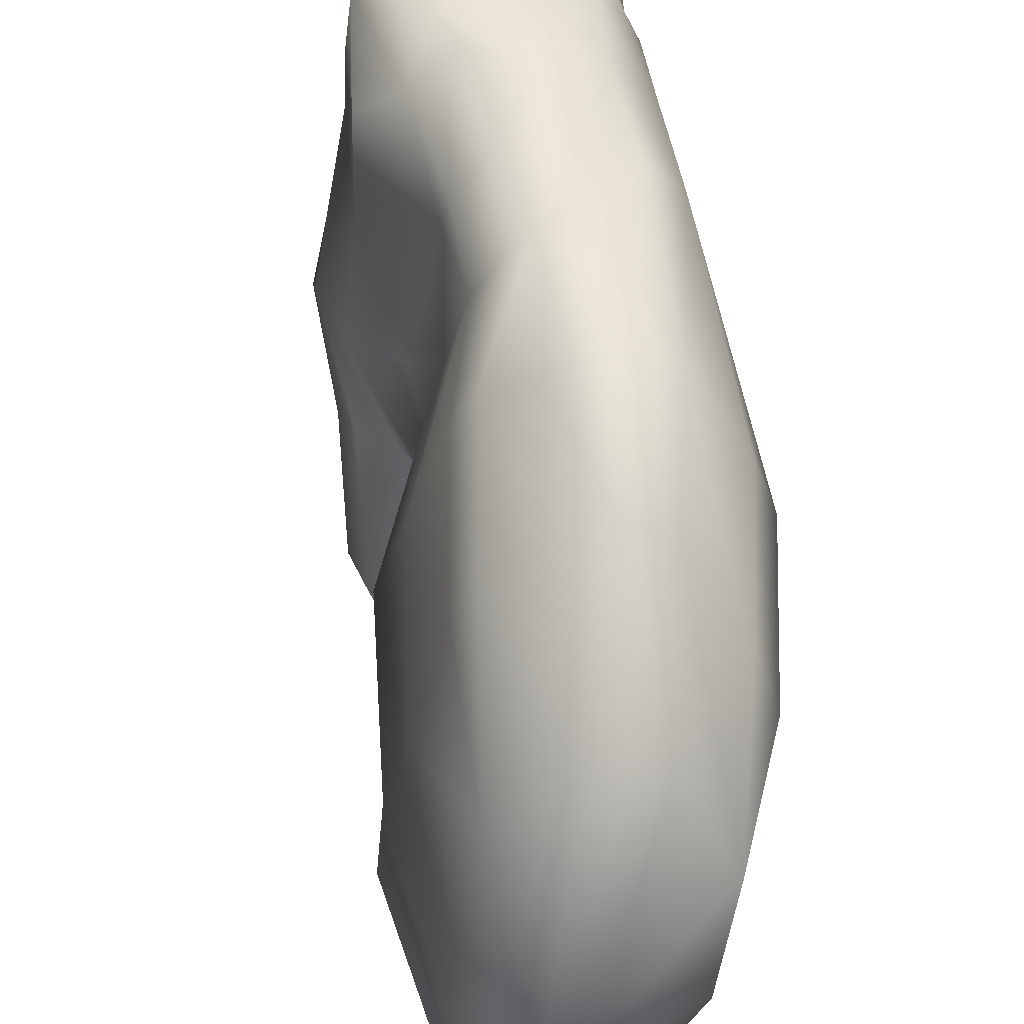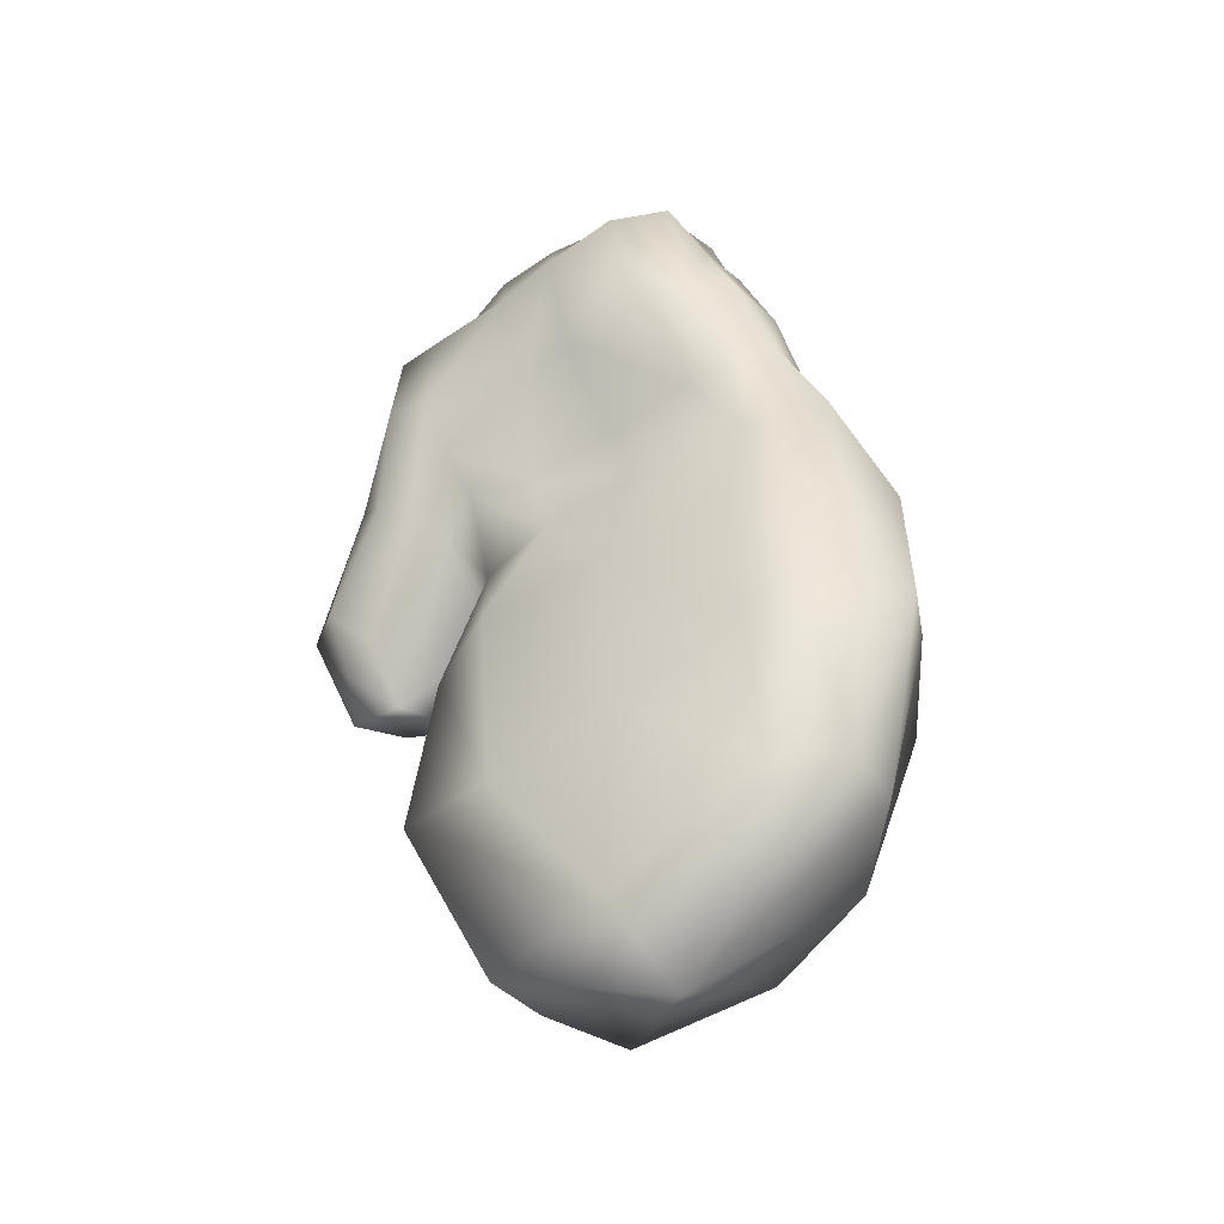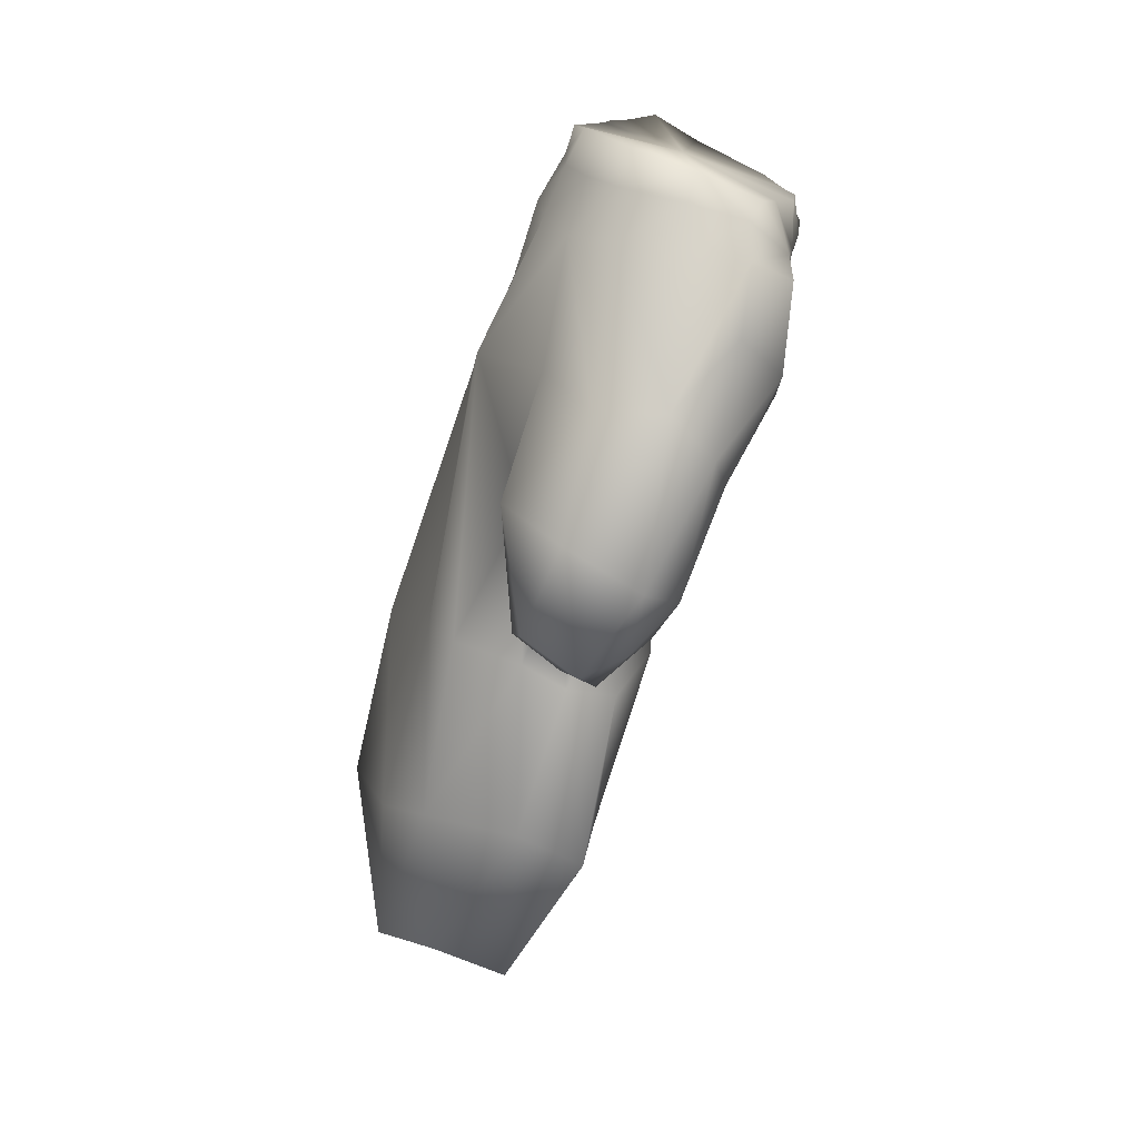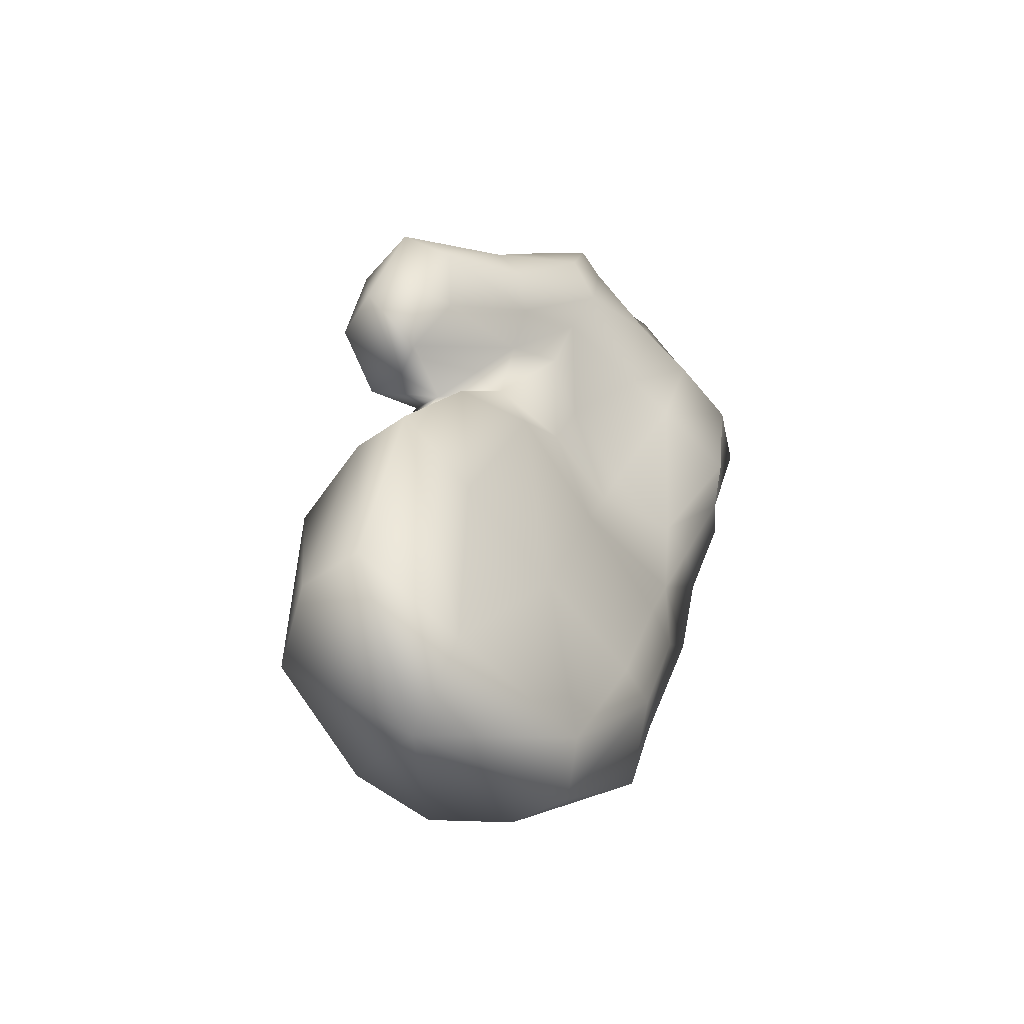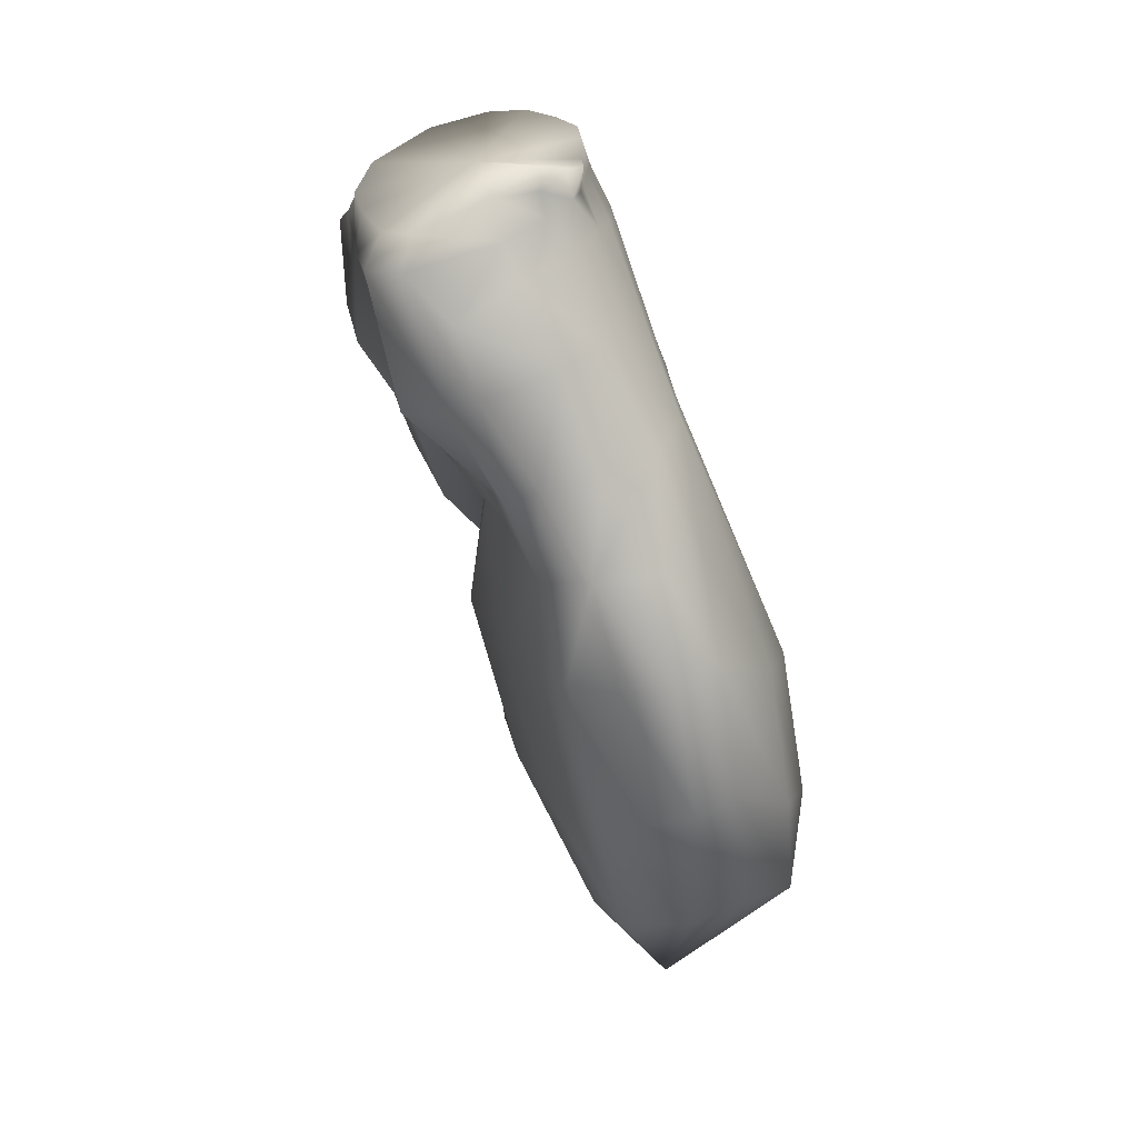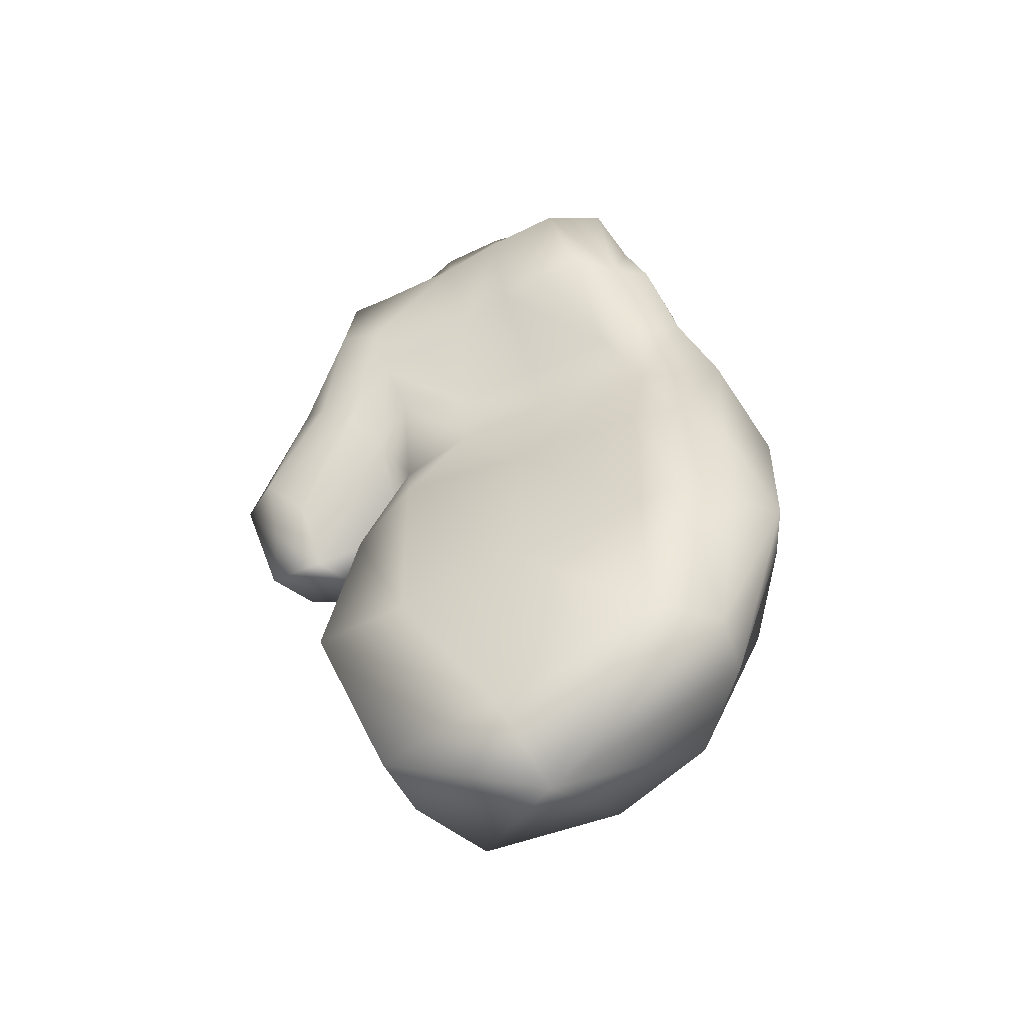
<metadata>
{"format":"obj","ext":"obj","renderer":"f3d","projection":"perspective","resolution":1024,"background":"white","views":[{"elev":55.9,"azim":-168.7,"up":"+Y"},{"elev":-60.7,"azim":135.0,"up":"+Z"},{"elev":24.4,"azim":14.0,"up":"+Z"},{"elev":-70.9,"azim":48.5,"up":"+Z"},{"elev":14.3,"azim":177.2,"up":"+Z"},{"elev":-69.3,"azim":124.4,"up":"+Z"}]}
</metadata>
<code>
v -0.08727 0.02199 -0.06726
v -0.08626 0.02836 -0.06886
v -0.08242 0.02114 -0.07641
v -0.08877 0.01555 -0.0692
v -0.1232 0.06929 -0.07043
v -0.1233 0.07094 -0.07871
v -0.1184 0.07103 -0.07344
v -0.1175 0.07128 -0.06882
v -0.1172 0.07085 -0.06459
v -0.1219 0.06899 -0.06537
v -0.1137 0.07604 -0.08346
v -0.111 0.07388 -0.0772
v -0.1093 0.07353 -0.06982
v -0.1281 0.0633 -0.07611
v -0.1246 0.06413 -0.06953
v -0.1254 0.05944 -0.06872
v -0.1302 0.05731 -0.07513
v -0.1094 0.01632 -0.05816
v -0.1104 0.01298 -0.0643
v -0.1186 0.01958 -0.06424
v -0.1166 0.02272 -0.05747
v -0.1252 -0.01547 -0.113
v -0.1202 -0.0221 -0.1349
v -0.1188 0.003264 -0.1305
v -0.125 -0.009865 -0.1407
v -0.1122 -0.02444 -0.116
v -0.09781 -0.02488 -0.1232
v -0.09358 -0.0154 -0.1286
v -0.08905 0.001336 -0.113
v -0.09974 -0.009377 -0.1391
v -0.09337 0.006661 -0.1191
v -0.1009 0.009793 -0.1225
v -0.1094 -0.01074 -0.1491
v -0.1031 0.03023 -0.1219
v -0.0973 0.01906 -0.1204
v -0.0905 0.01849 -0.1109
v -0.08129 0.01139 -0.09555
v -0.0836 0.01921 -0.1021
v -0.08989 -0.004525 -0.1063
v -0.1166 -0.008556 -0.1477
v -0.08519 0.05166 -0.0813
v -0.09223 0.04986 -0.1058
v -0.0918 0.03913 -0.105
v -0.08449 0.03896 -0.08065
v -0.08043 0.01403 -0.07877
v -0.09393 0.07576 -0.08202
v -0.1029 0.077 -0.09115
v -0.1013 0.07417 -0.1063
v -0.1085 0.01278 -0.1307
v -0.1081 0.02878 -0.1319
v -0.1069 0.04772 -0.1222
v -0.1118 0.04656 -0.1322
v -0.1094 0.06477 -0.1227
v -0.1169 0.06951 -0.1377
v -0.1111 0.07202 -0.1233
v -0.1169 0.08014 -0.1192
v -0.1256 0.08345 -0.1345
v -0.1311 0.07876 -0.156
v -0.1219 0.07362 -0.1554
v -0.1068 0.0796 -0.1037
v -0.1179 0.06476 -0.157
v -0.09306 0.06814 -0.1072
v -0.08714 0.06636 -0.08262
v -0.1112 0.04033 -0.1575
v -0.105 0.01658 -0.1548
v -0.1084 0.001784 -0.1571
v -0.1172 -0.001077 -0.1555
v -0.1404 0.08475 -0.1534
v -0.1281 0.07814 -0.1175
v -0.1202 0.07862 -0.09823
v -0.08756 0.003763 -0.08678
v -0.08717 0.009984 -0.07475
v -0.1263 0.002681 -0.1215
v -0.1219 0.0003229 -0.09443
v -0.111 -0.00795 -0.0976
v -0.09729 -0.008534 -0.09682
v -0.1205 0.0128 -0.07329
v -0.1103 0.007313 -0.07211
v -0.09709 0.006771 -0.0722
v -0.1266 0.05033 -0.06711
v -0.1312 0.0492 -0.07505
v -0.1275 0.04307 -0.06624
v -0.1315 0.04177 -0.07393
v -0.127 0.03718 -0.06487
v -0.1308 0.03142 -0.07247
v -0.125 0.02954 -0.065
v -0.1272 0.02279 -0.07264
v -0.1353 0.03363 -0.08618
v -0.1428 0.03942 -0.1063
v -0.1356 0.05183 -0.08772
v -0.1428 0.05479 -0.1076
v -0.1606 0.04052 -0.1569
v -0.1633 0.05519 -0.1557
v -0.1343 0.02598 -0.08672
v -0.143 0.02904 -0.1053
v -0.1596 0.02472 -0.1559
v -0.1384 0.01671 -0.09747
v -0.1474 0.01051 -0.1518
v -0.125 0.06019 -0.06418
v -0.1252 0.06578 -0.06501
v -0.1258 0.04606 -0.0614
v -0.1352 0.06088 -0.08949
v -0.1425 0.06489 -0.1092
v -0.1594 0.06702 -0.1556
v -0.122 0.03185 -0.05849
v -0.1255 0.03853 -0.05979
v -0.1389 -0.0007371 -0.1482
v -0.09818 0.01538 -0.06118
v -0.09904 0.01169 -0.06586
v -0.1255 -0.001511 -0.1512
v -0.1485 0.07952 -0.1506
v -0.1369 0.07548 -0.1146
v -0.1287 0.07372 -0.09541
v -0.09551 0.07304 -0.07579
v -0.09017 0.0646 -0.07616
v -0.08619 0.05132 -0.07354
v -0.08455 0.03895 -0.07152
v -0.1066 0.04616 -0.06549
v -0.1358 0.07523 -0.182
v -0.1272 0.06969 -0.1824
v -0.1239 0.06055 -0.1854
v -0.119 0.03511 -0.1897
v -0.1146 0.01011 -0.1907
v -0.1122 -0.008207 -0.1884
v -0.1245 -0.01023 -0.1826
v -0.1444 0.0814 -0.1784
v -0.1683 0.05131 -0.1845
v -0.1638 0.06352 -0.1827
v -0.1524 0.07586 -0.1763
v -0.1432 -0.00848 -0.1817
v -0.1556 0.004001 -0.1884
v -0.1665 0.01936 -0.1899
v -0.1658 0.03575 -0.1884
v -0.146 0.06361 -0.2061
v -0.1335 0.05467 -0.2104
v -0.1301 0.02191 -0.2192
v -0.1294 -0.002841 -0.2195
v -0.143 -0.00514 -0.2141
v -0.1672 0.046 -0.2066
v -0.1583 0.06007 -0.2027
v -0.157 0.001717 -0.2168
v -0.1655 0.02696 -0.2151
v -0.1448 0.02444 -0.2335
v -0.1093 -0.02417 -0.1407
v -0.102 -0.01808 -0.1386
v -0.1387 0.08012 -0.134
f 1 2 3
f 4 1 3
f 5 6 7
f 8 9 10
f 5 8 10
f 7 6 11
f 12 7 11
f 13 8 7
f 12 13 7
f 14 15 16
f 17 14 16
f 18 19 20
f 21 18 20
f 34 35 36
f 29 37 38
f 32 31 36
f 35 32 36
f 41 42 43
f 44 41 43
f 44 43 38
f 3 44 38
f 3 38 37
f 45 3 37
f 46 47 48
f 49 32 35
f 35 34 50
f 49 35 50
f 34 51 52
f 50 34 52
f 53 54 52
f 51 53 52
f 53 55 54
f 56 57 54
f 55 56 54
f 12 11 47
f 46 12 47
f 57 58 59
f 54 57 59
f 60 56 55
f 48 60 55
f 47 60 48
f 61 54 59
f 48 55 53
f 62 48 53
f 63 46 48
f 62 63 48
f 42 62 53
f 51 42 53
f 63 62 42
f 41 63 42
f 50 52 64
f 65 50 64
f 51 34 43
f 42 51 43
f 49 50 65
f 66 49 65
f 43 34 36
f 38 43 36
f 31 29 38
f 36 31 38
f 67 49 66
f 24 32 49
f 67 24 49
f 57 68 58
f 56 69 57
f 70 69 56
f 60 70 56
f 47 11 70
f 60 47 70
f 37 29 39
f 71 37 39
f 45 37 71
f 72 45 71
f 74 22 73
f 26 22 75
f 26 75 76
f 27 26 76
f 76 39 27
f 77 78 75
f 74 77 75
f 71 39 76
f 22 74 75
f 72 71 76
f 79 72 76
f 80 81 17
f 16 80 17
f 82 83 81
f 80 82 81
f 84 85 83
f 82 84 83
f 84 86 85
f 86 87 85
f 20 77 87
f 86 20 87
f 77 20 19
f 78 77 19
f 83 88 89
f 81 83 89
f 81 89 90
f 91 90 89
f 91 89 92
f 93 91 92
f 85 94 88
f 88 94 95
f 89 88 95
f 89 95 96
f 92 89 96
f 94 97 95
f 95 97 98
f 99 16 15
f 100 99 15
f 100 15 5
f 10 100 5
f 7 8 5
f 13 9 8
f 99 101 80
f 16 99 80
f 14 17 102
f 103 102 91
f 103 91 93
f 104 103 93
f 101 82 80
f 105 86 84
f 106 105 84
f 96 95 98
f 87 97 94
f 85 87 94
f 97 107 98
f 82 101 106
f 84 82 106
f 19 18 108
f 109 19 108
f 86 105 21
f 20 86 21
f 108 1 4
f 109 108 4
f 5 15 14
f 6 5 14
f 78 19 109
f 79 78 109
f 79 109 4
f 72 79 4
f 110 24 67
f 78 79 76
f 75 78 76
f 110 73 24
f 107 73 110
f 97 73 107
f 97 74 73
f 97 87 77
f 74 97 77
f 83 85 88
f 102 90 91
f 17 81 90
f 102 17 90
f 103 104 111
f 112 103 111
f 113 102 103
f 112 113 103
f 102 113 6
f 14 102 6
f 113 112 69
f 70 113 69
f 11 6 113
f 70 11 113
f 72 4 3
f 45 72 3
f 114 13 12
f 46 114 12
f 63 115 114
f 46 63 114
f 41 116 115
f 63 41 115
f 44 117 116
f 41 44 116
f 2 117 44
f 3 2 44
f 1 118 2
f 9 118 10
f 21 118 18
f 100 118 99
f 10 118 100
f 13 118 9
f 99 118 101
f 106 118 105
f 101 118 106
f 18 118 108
f 105 118 21
f 118 1 108
f 114 118 13
f 115 118 114
f 116 118 115
f 117 118 116
f 2 118 117
f 59 58 119
f 59 119 120
f 61 59 120
f 61 120 121
f 64 61 121
f 64 121 122
f 65 64 122
f 65 122 123
f 66 65 123
f 66 123 124
f 67 66 124
f 67 124 125
f 58 68 126
f 58 126 119
f 104 93 127
f 104 127 128
f 111 104 128
f 111 128 129
f 110 67 125
f 110 125 130
f 107 110 130
f 68 111 129
f 68 129 126
f 96 98 131
f 96 131 132
f 92 96 132
f 92 132 133
f 98 107 130
f 98 130 131
f 93 92 133
f 93 133 127
f 120 119 134
f 120 134 135
f 121 120 135
f 122 121 135
f 122 135 136
f 123 122 136
f 124 123 136
f 124 136 137
f 125 124 137
f 125 137 138
f 119 126 134
f 128 127 139
f 129 128 139
f 129 139 140
f 130 125 138
f 130 138 141
f 126 129 140
f 126 140 134
f 132 131 141
f 132 141 142
f 133 132 142
f 131 130 141
f 127 133 142
f 127 142 139
f 135 134 143
f 138 137 143
f 140 139 143
f 137 136 143
f 136 135 143
f 134 140 143
f 139 142 143
f 142 141 143
f 141 138 143
f 33 40 144
f 24 25 40
f 25 24 73
f 22 23 25
f 22 25 73
f 145 28 30
f 26 144 23
f 26 23 22
f 27 144 26
f 33 144 145
f 33 145 30
f 32 33 30
f 32 30 31
f 33 32 24
f 33 24 40
f 28 29 31
f 28 31 30
f 39 29 28
f 39 28 27
f 28 145 27
f 145 144 27
f 40 25 23
f 40 23 144
f 57 69 112
f 68 146 111
f 146 112 111
f 112 146 57
f 146 68 57
f 64 52 54
f 64 54 61

</code>
